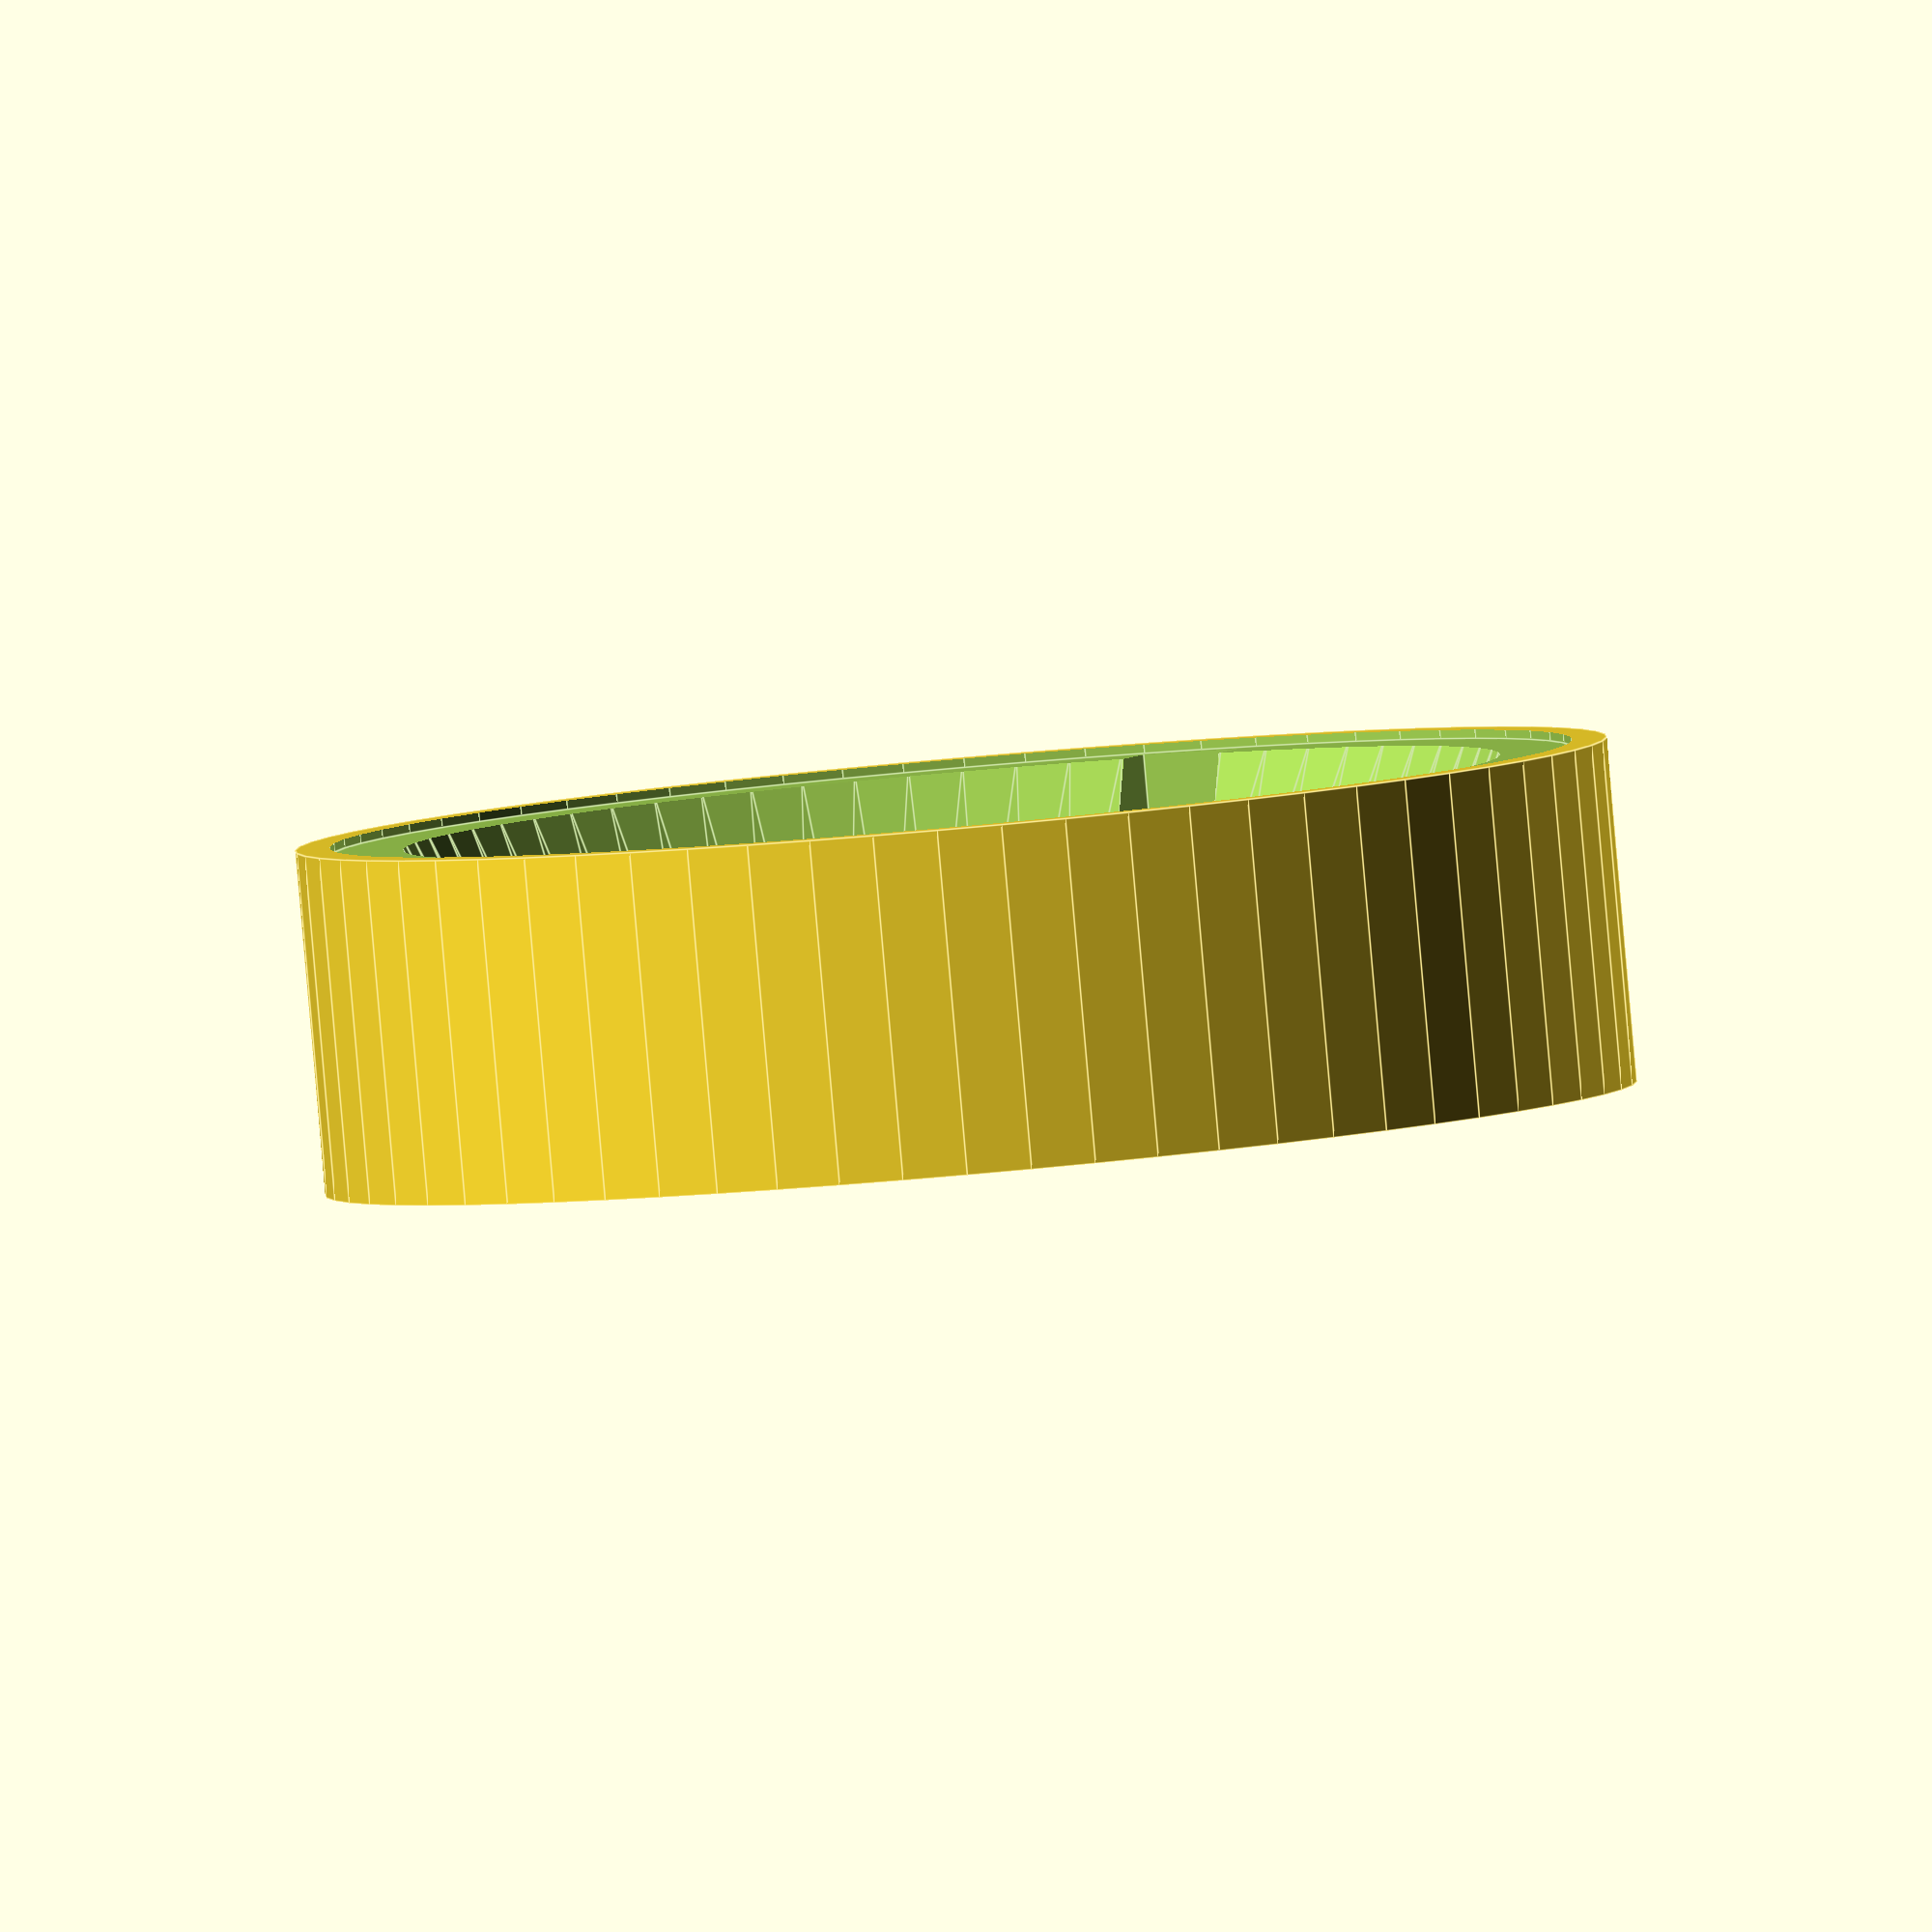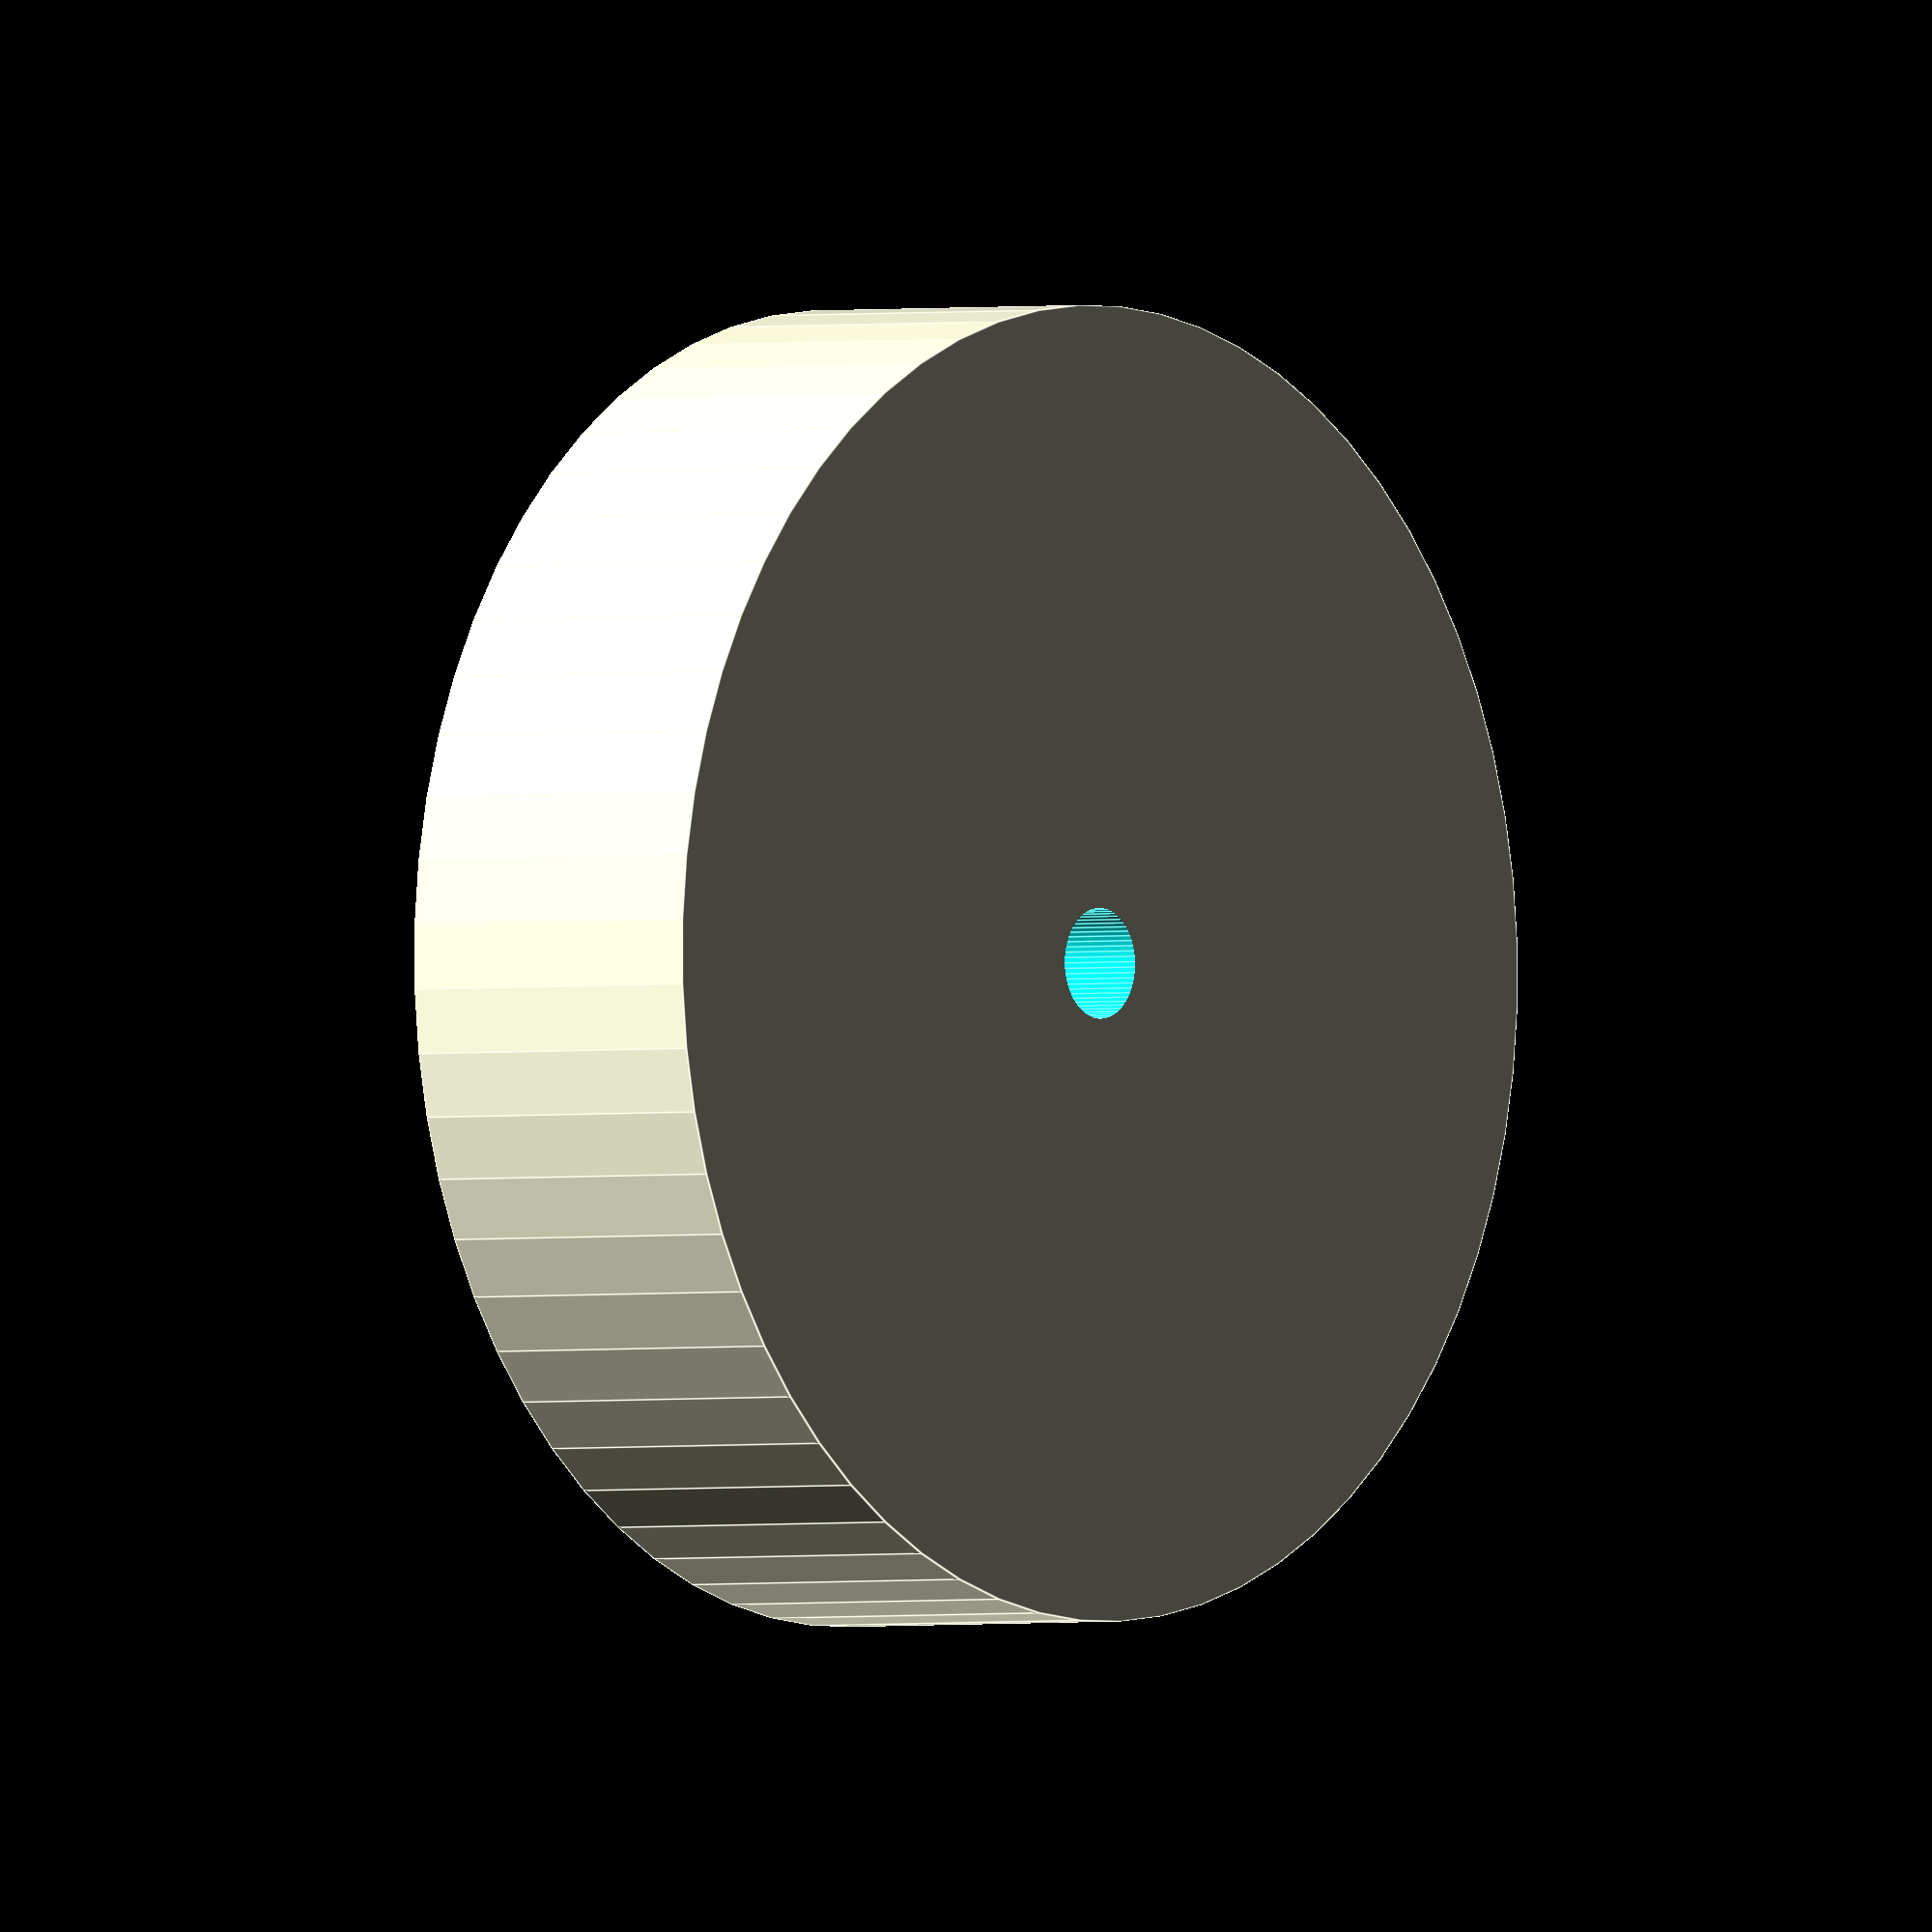
<openscad>
//Piezo Holder
$fn=64;
diameterPiezo=36.0; //intern
radiusPiezo=diameterPiezo/2;
inlay=0.25;
width_inlay=2.0;
width_rim=1.0;
width_bottom=5.0;
height=10;
height_bottom=3;
radius_hole=1.6;
rad1=radiusPiezo+width_rim;
rad2=radiusPiezo-width_bottom;
rad3=radiusPiezo-width_inlay;
rad4=radiusPiezo;
h1=height-height_bottom;
	difference()
    {    
        cylinder(r=rad1,h=height);
        translate ([0,0,height_bottom])
        cylinder (r1=rad2,r2=rad3,h=h1);
        translate ([0,0,height-inlay])
        cylinder (r=rad4,h=height);
        translate ([0,0,-2])
        cylinder (r=radius_hole,h=height);
      //Slot for solder
        translate ([0,rad4-2.75,height])
        cube(size = [3,4,4], center = true);
    }
    
 
</openscad>
<views>
elev=86.9 azim=23.7 roll=5.0 proj=o view=edges
elev=1.4 azim=166.0 roll=129.4 proj=o view=edges
</views>
